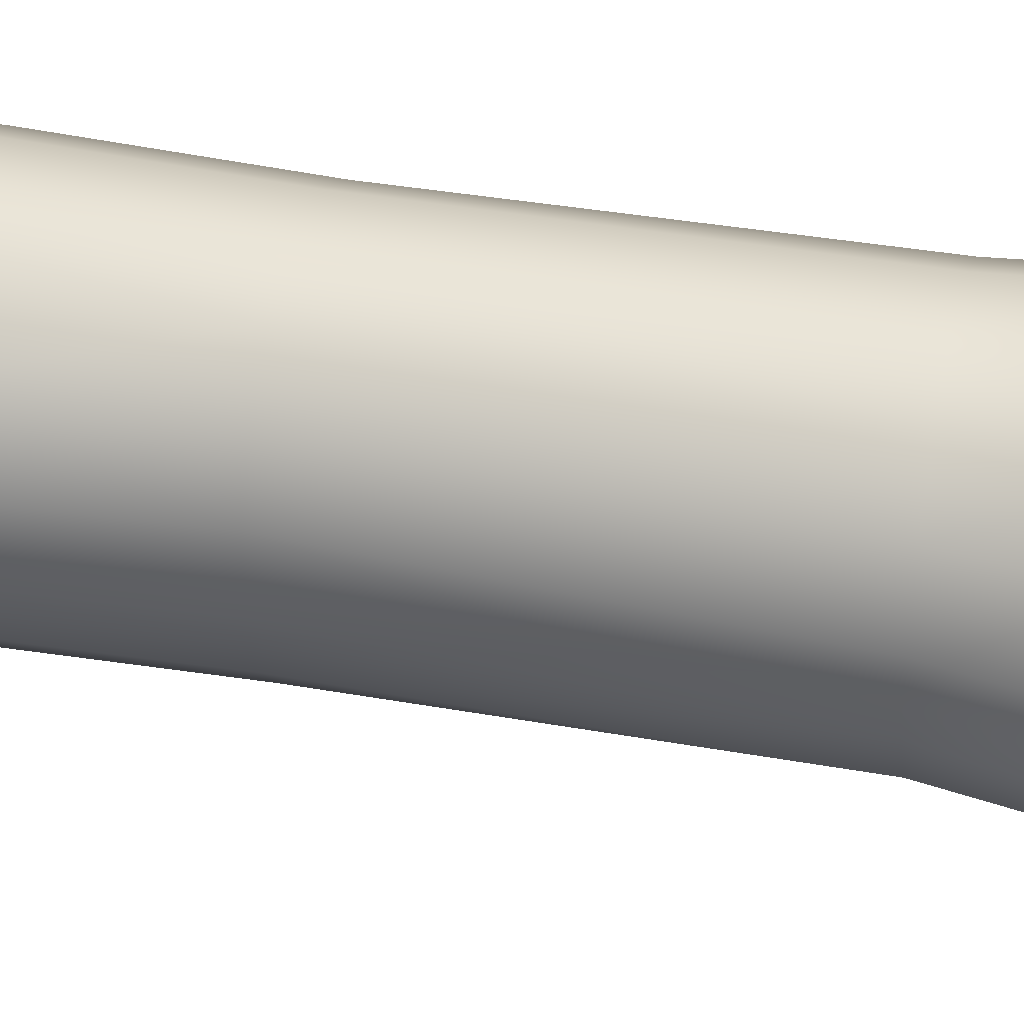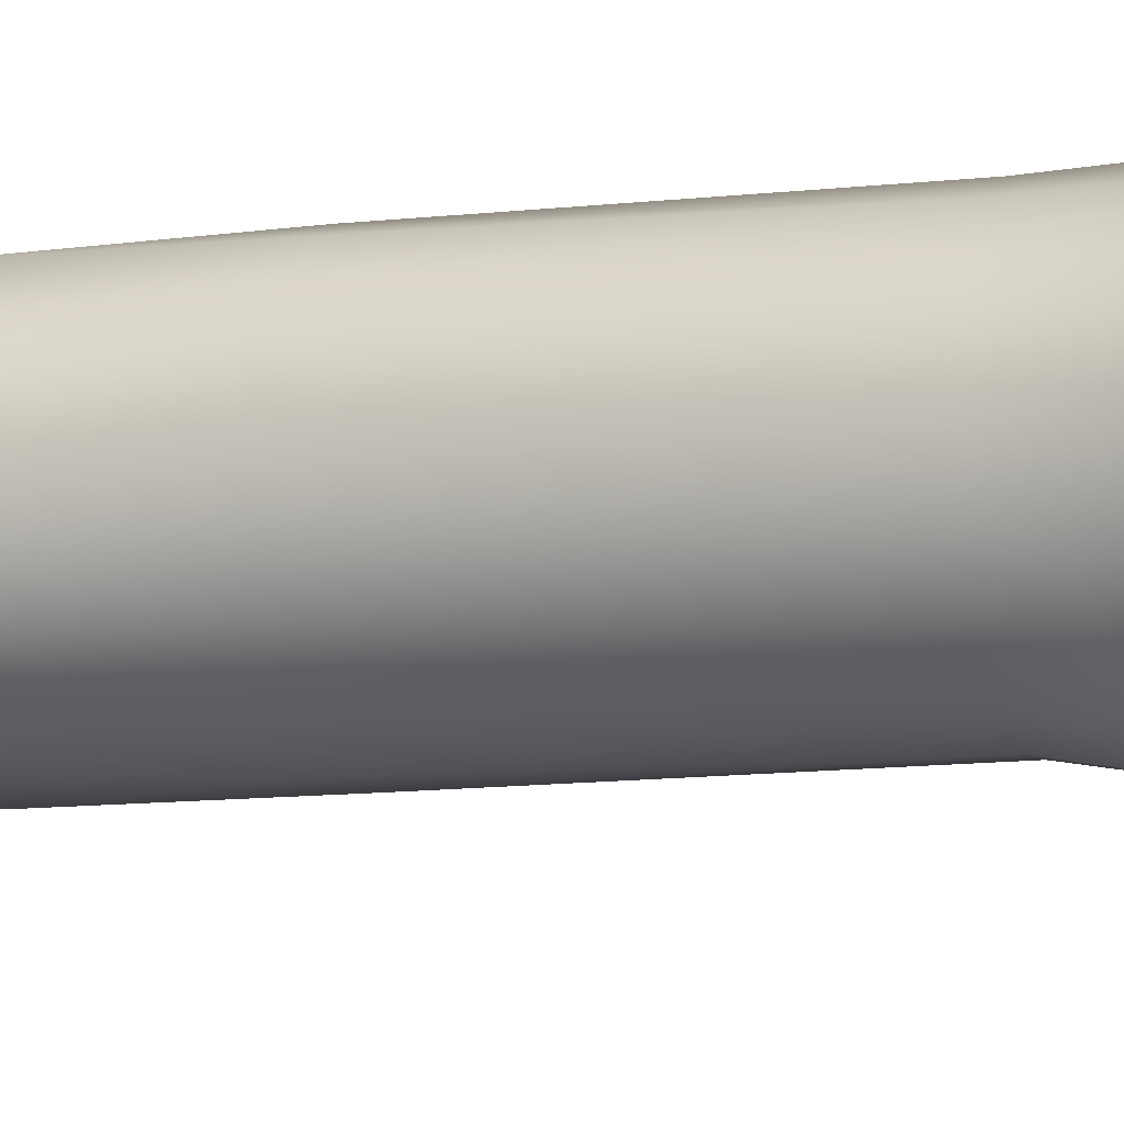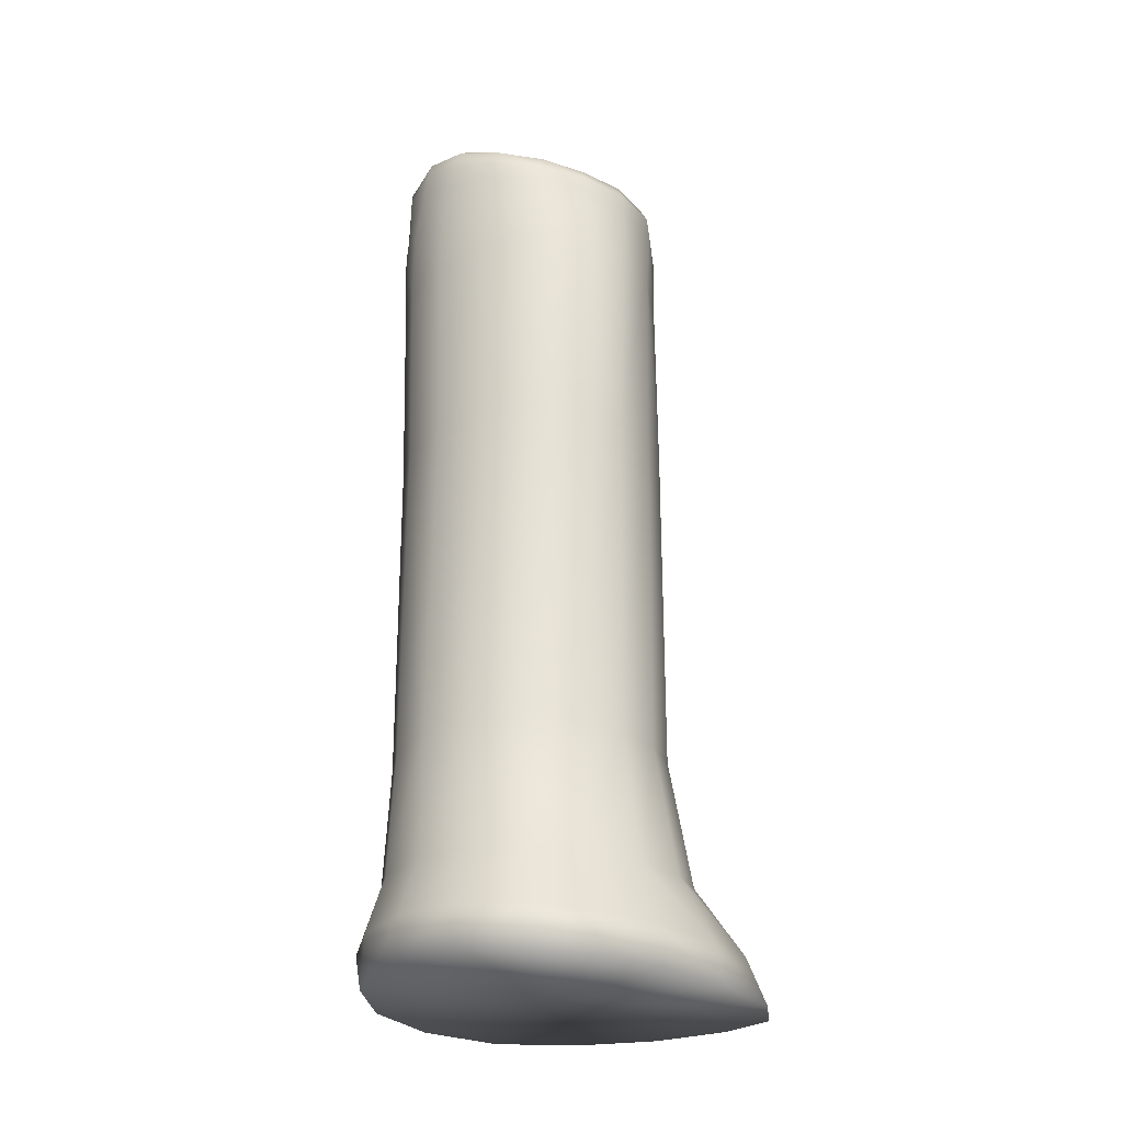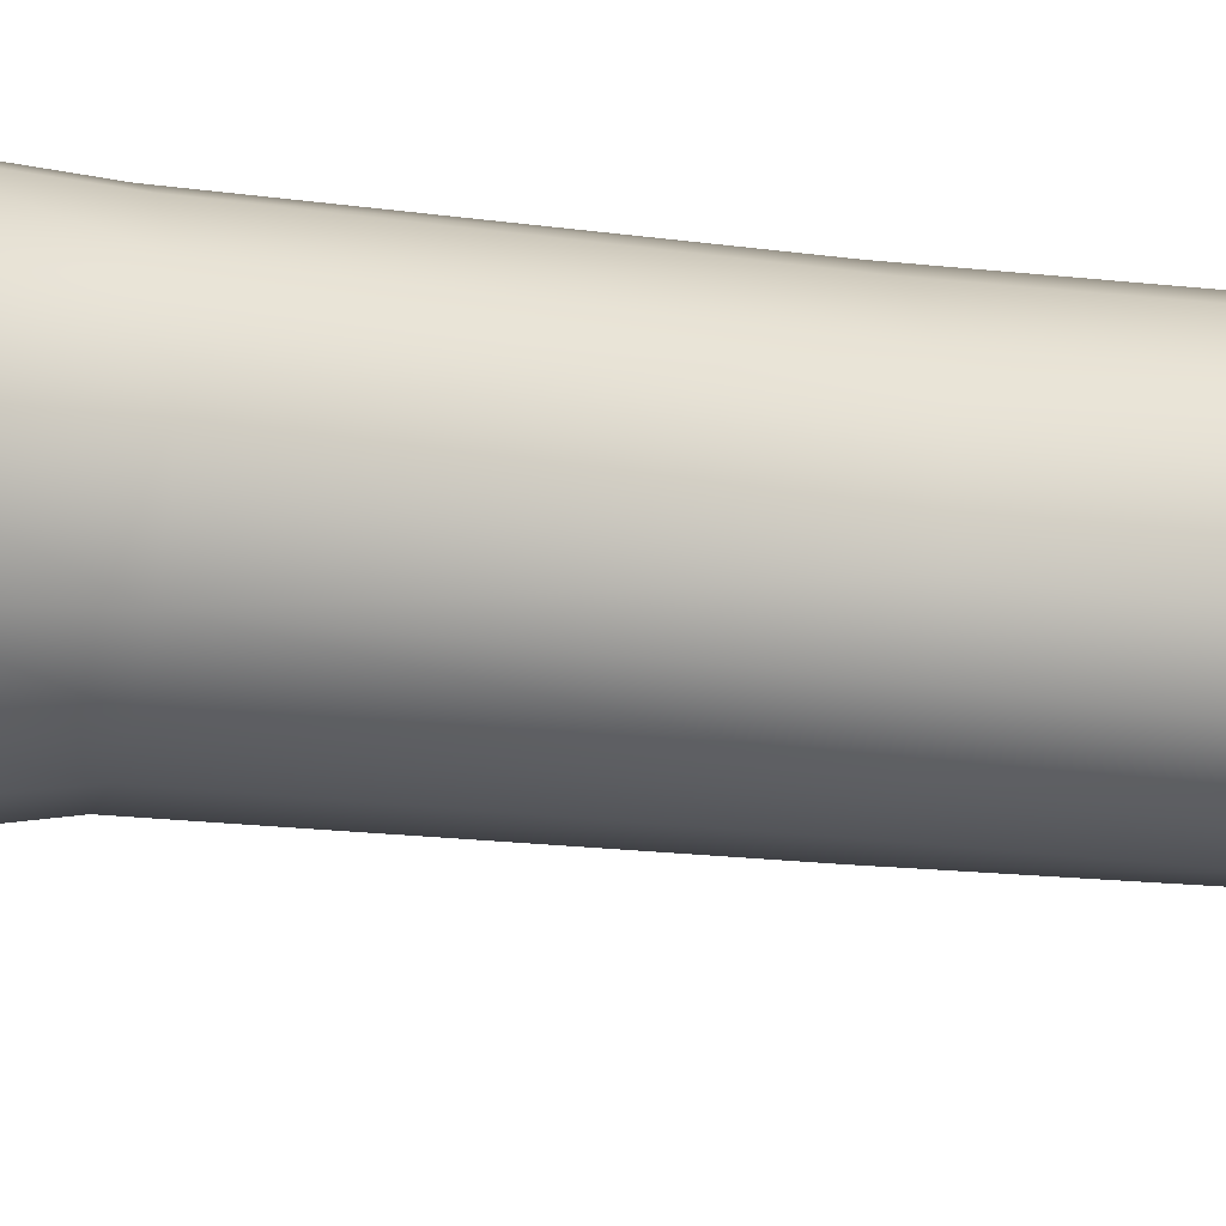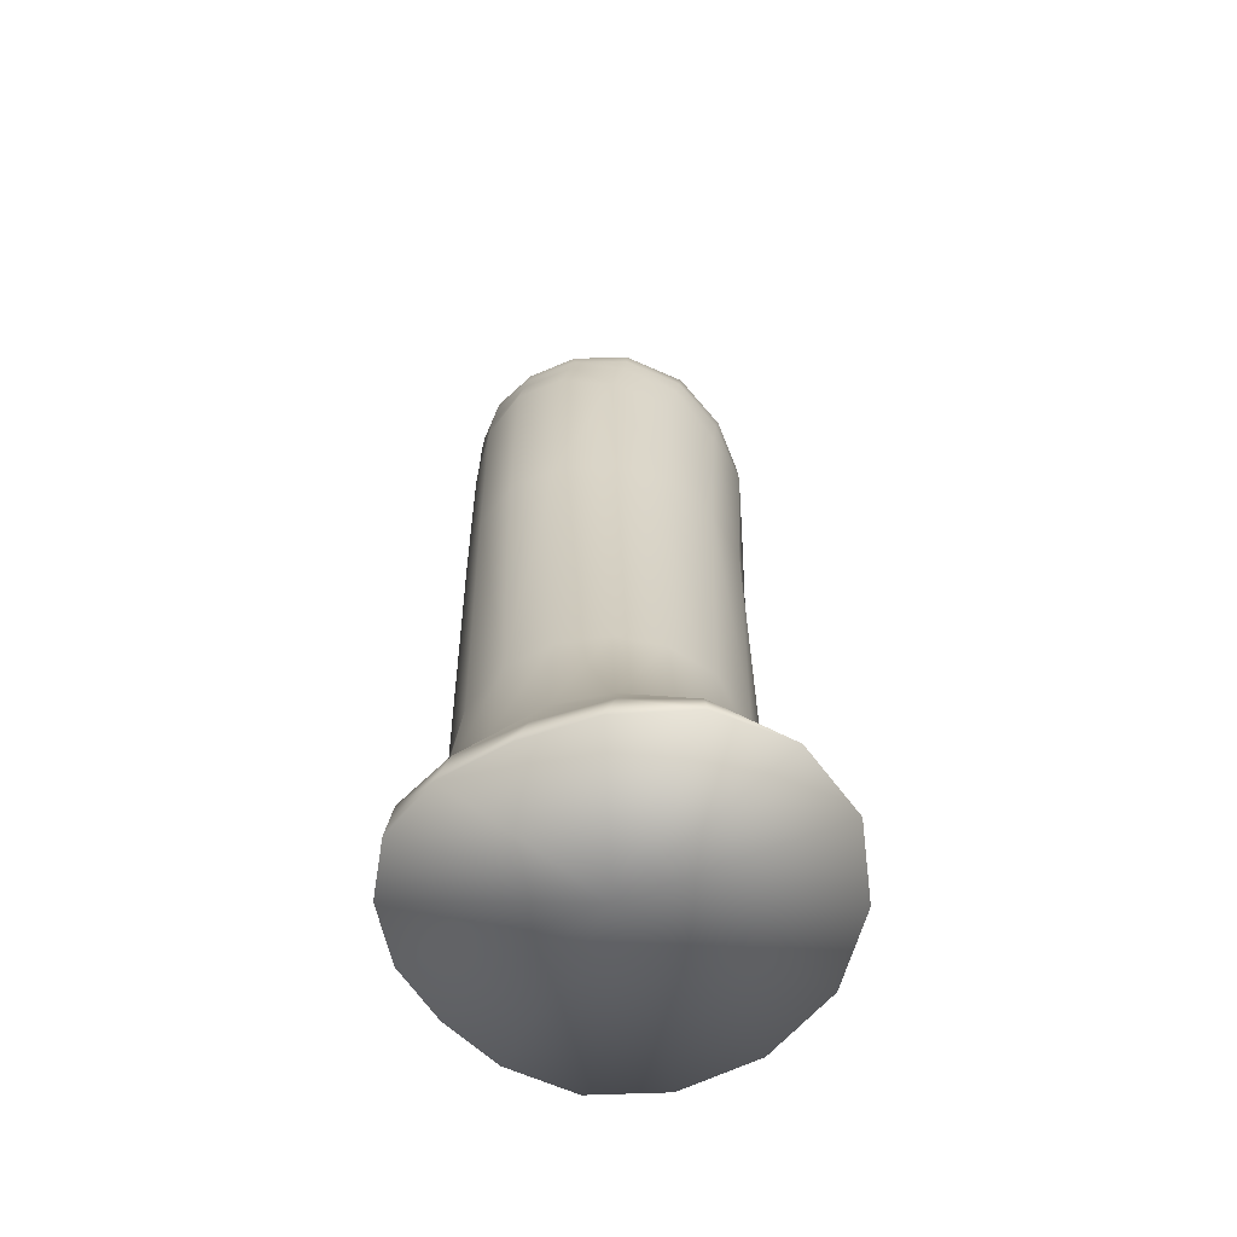
<metadata>
{"format":"obj","ext":"obj","renderer":"f3d","projection":"perspective","resolution":1024,"background":"white","views":[{"elev":36.7,"azim":-76.8,"up":"+Z"},{"elev":-9.5,"azim":-70.8,"up":"+Z"},{"elev":-26.6,"azim":105.6,"up":"+Y"},{"elev":-15.6,"azim":72.7,"up":"+Z"},{"elev":-61.7,"azim":164.8,"up":"+Y"}]}
</metadata>
<code>
o Candle_Untitled
v 0.04444 0.6838 0.01614
v 0.05789 0.6839 0.09638
v 0.01962 0.6927 0.06795
v 0.004728 0.6666 -0.05051
v -0.07033 0.6638 -0.0235
v -0.04837 0.6197 0.1068
v -0.004251 0.003363 -0.02355
v 0.03314 0.6685 0.006433
v 0.01767 0.6682 0.03295
v 0.03914 0.6886 0.0317
v 0.05489 0.7057 0.02843
v 0.05644 0.6922 0.007392
v 0.05194 0.6799 -0.01223
v 0.05565 0.7108 0.09749
v 0.01785 0.6662 0.114
v 0.04141 0.6583 0.1059
v 0.07863 0.6956 0.07795
v 0.08016 0.7163 0.0741
v 0.07118 0.6581 0.08705
v -0.002159 0.6784 0.07155
v -0.009532 0.6859 0.08442
v 0.03024 0.7105 0.06903
v 0.04855 0.7142 0.04769
v 0.03589 0.6964 0.04806
v 0.005816 0.6735 0.05717
v -0.01661 0.6565 -0.03548
v 0.001276 0.6551 -0.02084
v 0.01855 0.6646 -0.03956
v 0.00149 0.6771 -0.0635
v -0.02876 0.6706 -0.05473
v 0.03233 0.6812 -0.05872
v -0.08198 0.6679 -0.01843
v -0.08394 0.6555 0.006344
v -0.06183 0.6511 -0.003372
v -0.05824 0.6702 -0.04097
v -0.0688 0.6823 -0.04813
v -0.04771 0.6566 -0.02927
v -0.06401 0.6352 0.09729
v -0.0967 0.6171 0.06666
v -0.09572 0.5991 0.0674
v -0.01628 0.6113 0.115
v -0.1156 0.6026 0.0253
v -0.1136 0.4552 0.03015
v -0.09792 0.4555 0.0704
v -0.1139 0.4554 -0.01415
v -0.09682 0.4568 -0.05504
v -0.06576 0.4585 -0.08563
v 0.01827 0.1882 -0.1027
v -0.01969 0.1883 -0.1048
v 0.05332 0.1879 -0.08739
v 0.08154 0.1881 -0.06014
v 0.08865 0.08403 -0.06806
v 0.05842 0.08273 -0.1011
v 0.09853 0.1889 -0.0235
v 0.1077 0.08715 -0.02936
v 0.1106 0.0884 0.01332
v 0.1344 0.04005 0.0165
v 0.1357 0.03688 -0.03513
v 0.09599 0.08961 0.0562
v 0.1138 0.04143 0.06417
v 0.07661 0.04201 0.1031
v 0.02766 0.03979 0.1286
v 0.02969 0.01252 0.1235
v 0.07463 0.01256 0.09855
v -0.02493 0.009154 0.1302
v -0.08084 0.005921 0.1097
v -0.1281 0.004943 0.06652
v 0.1122 0.01027 0.06298
v 0.1353 0.007518 0.01653
v 0.1403 0.003116 -0.03388
v 0.1114 0.03399 -0.08021
v 0.07217 0.03247 -0.1164
v 0.02686 0.03032 -0.1469
v 0.02053 0.08335 -0.1204
v -0.01792 0.08485 -0.1233
v -0.05561 0.08555 -0.1095
v -0.05654 0.1883 -0.09273
v -0.08816 0.1887 -0.06693
v -0.1091 0.1893 -0.02958
v -0.06751 0.456 0.0987
v -0.02773 0.4563 0.1133
v 0.01637 0.4558 0.1101
v 0.06669 0.6089 0.08969
v 0.02587 0.6081 0.1101
v 0.09512 0.6101 0.05386
v 0.09445 0.6599 0.0542
v 0.1078 0.6125 0.008772
v 0.106 0.6583 0.01586
v 0.1062 0.6834 0.0123
v 0.09596 0.6913 0.0494
v 0.1059 0.6976 0.006534
v 0.09721 0.7087 0.04401
v 0.103 0.7097 0.001607
v 0.09649 0.7218 0.03891
v 0.07819 0.7285 0.07164
v 0.08807 0.7282 0.03315
v 0.07125 0.735 0.06533
v 0.04173 0.7278 0.09548
v 0.04969 0.722 0.0992
v 0.002188 0.6746 0.1151
v -0.005469 0.6842 0.1138
v 0.03499 0.727 0.08667
v -0.01269 0.6907 0.1069
v -0.06617 0.6464 0.0933
v -0.09498 0.6294 0.06477
v -0.01323 0.6903 0.09501
v -0.06134 0.6544 0.08389
v -0.08756 0.6389 0.05981
v -0.05298 0.6562 0.07346
v -0.0769 0.6435 0.0531
v -0.09065 0.6463 0.03195
v -0.1032 0.6425 0.03577
v -0.1119 0.6332 0.03485
v -0.1146 0.6213 0.03044
v -0.1109 0.6561 0.006166
v -0.1164 0.646 -0.000484
v -0.1177 0.6328 -0.008497
v -0.118 0.6078 -0.01562
v -0.1079 0.6578 -0.03826
v -0.1064 0.6413 -0.04684
v -0.105 0.61 -0.05298
v -0.07792 0.6463 -0.07954
v -0.07445 0.6108 -0.08236
v -0.03001 0.6122 -0.1002
v -0.0232 0.4586 -0.1033
v 0.02239 0.4554 -0.1046
v 0.06102 0.4514 -0.09127
v 0.08943 0.4498 -0.06633
v 0.1004 0.1897 0.01845
v 0.08606 0.19 0.05912
v 0.05666 0.1899 0.09119
v 0.06574 0.08853 0.09282
v 0.01694 0.1895 0.1093
v 0.02156 0.08787 0.1132
v -0.02663 0.08665 0.113
v -0.02768 0.0368 0.1305
v -0.07238 0.08655 0.09269
v -0.08103 0.03582 0.1068
v -0.1244 0.03785 0.0639
v -0.1485 0.03995 0.006152
v -0.1565 0.006326 0.007047
v -0.156 0.005631 -0.06027
v -0.1303 0.002994 -0.1221
v -0.07936 -0.003614 -0.1648
v -0.01935 -0.007838 -0.175
v 0.03635 -0.004945 -0.1545
v 0.08185 -0.000679 -0.1207
v 0.1195 0.000436 -0.08206
v -0.0231 0.03104 -0.1597
v -0.07253 0.03205 -0.1465
v -0.1149 0.03541 -0.109
v -0.08995 0.0864 -0.08337
v -0.1168 0.08956 -0.04349
v -0.1242 0.09077 0.006215
v -0.1132 0.1893 0.01507
v -0.09856 0.189 0.05848
v -0.0676 0.1891 0.09196
v 0.05801 0.4552 0.08938
v 0.09024 0.4545 0.05369
v 0.1061 0.4532 0.009132
v 0.1075 0.6169 -0.0355
v 0.0916 0.6204 -0.072
v 0.08674 0.6562 -0.06674
v 0.1055 0.6573 -0.02613
v 0.08384 0.673 -0.06652
v 0.1034 0.677 -0.02891
v 0.08164 0.6845 -0.06698
v 0.101 0.6894 -0.03289
v 0.07756 0.6945 -0.06502
v 0.09646 0.7002 -0.03485
v 0.0697 0.6973 -0.05864
v 0.08621 0.7037 -0.03218
v 0.09306 0.715 -0.000789
v 0.07568 0.6995 -0.02731
v 0.08082 0.7104 0.000404
v 0.07626 0.7241 0.02955
v 0.06946 0.7034 0.002792
v 0.06524 0.7162 0.02828
v 0.05447 0.7247 0.05175
v 0.06214 0.7326 0.05773
v 0.03146 0.721 0.07764
v 0.06586 0.6916 -0.02162
v 0.06216 0.6929 -0.05133
v 0.05373 0.6847 -0.04264
v 0.03918 0.6701 -0.02759
v 0.01847 0.6588 -0.00663
v -0.02085 0.6499 0.002132
v -0.004238 0.6546 0.02009
v -0.04301 0.6473 0.02656
v -0.02638 0.6538 0.04536
v -0.06305 0.6458 0.04342
v -0.0425 0.6555 0.06238
v -0.07574 0.647 0.02576
v -0.05499 0.6472 0.01006
v -0.03499 0.6503 -0.01431
v -0.09806 0.6585 0.008543
v -0.09659 0.6746 -0.02243
v -0.1066 0.6703 -0.03016
v -0.07889 0.6865 -0.05797
v -0.08413 0.6788 -0.06798
v -0.08242 0.6651 -0.0747
v -0.04364 0.6858 -0.09613
v -0.04087 0.6707 -0.09849
v -0.03657 0.6496 -0.09965
v 0.006996 0.6728 -0.1056
v 0.00958 0.653 -0.1059
v 0.01919 0.6143 -0.1057
v 0.05262 0.6542 -0.09513
v 0.06059 0.619 -0.0964
v 0.105 0.4511 -0.03265
v -0.02677 0.1893 0.1098
v -0.1081 0.0879 0.05466
v -0.1428 0.03963 -0.05449
v 0.05051 0.6714 -0.09388
v 0.006686 0.6865 -0.1043
v 0.04979 0.684 -0.09242
v 0.006006 0.6975 -0.09848
v 0.04788 0.6942 -0.08787
v 0.00459 0.6966 -0.08701
v 0.04302 0.6957 -0.07855
v 0.003188 0.6892 -0.07607
v 0.03818 0.6901 -0.06934
v -0.03841 0.6934 -0.07568
v -0.03376 0.684 -0.06544
v -0.04306 0.6963 -0.08798
v -0.004734 0.6333 0.003894
v -0.007988 0.6337 0.000167
v -0.005454 0.6354 -0.00433
v -0.000305 0.6359 -0.003005
v 0.000218 0.6347 0.002167
v -0.007812 0.6523 0.008377
v -0.01084 0.6526 0.004884
v -0.008516 0.6539 0.00109
v -0.004057 0.6544 0.002237
v -0.003621 0.6534 0.006741
v -0.01054 0.6686 0.01204
v -0.0137 0.6688 0.008326
v -0.01122 0.6699 0.004277
v -0.006521 0.6704 0.005486
v -0.006103 0.6696 0.01028
v -0.01273 0.6834 0.01422
v -0.01588 0.6834 0.01045
v -0.01333 0.6842 0.006318
v -0.008593 0.6847 0.007537
v -0.008219 0.6842 0.01242
v -0.01463 0.6976 0.01557
v -0.01803 0.6973 0.01145
v -0.01521 0.6978 0.00693
v -0.01006 0.6984 0.008255
v -0.009702 0.6983 0.01359
v -0.01623 0.7122 0.01556
v -0.01962 0.7118 0.01144
v -0.01676 0.712 0.006922
v -0.01161 0.7125 0.008247
v -0.01128 0.7127 0.01358
v -0.01787 0.7283 0.01507
v -0.0215 0.7276 0.01064
v -0.0184 0.7276 0.005785
v -0.01285 0.7282 0.007213
v -0.01252 0.7286 0.01295
v -0.01964 0.7466 0.01408
v -0.02363 0.746 0.009208
v -0.02021 0.7459 0.003863
v -0.01409 0.7465 0.005436
v -0.01374 0.7469 0.01175
f 7 148 70
f 70 69 7
f 65 66 7
f 63 65 7
f 8 9 10 1
f 1 10 11 12
f 1 12 13 8
f 2 14 15 16
f 17 18 14 2
f 2 16 19 17
f 3 20 21 22
f 22 23 24 3
f 3 24 25 20
f 144 145 7
f 143 144 7
f 4 26 27 28
f 4 29 30 26
f 28 31 29 4
f 32 33 34 5
f 5 35 36 32
f 5 34 37 35
f 38 39 40 6
f 6 80 81 41
f 40 44 80 6
f 40 42 43 44
f 118 45 43 42
f 46 78 79 45
f 47 77 78 46
f 125 49 77 47
f 126 48 49 125
f 53 74 48 50
f 50 51 52 53
f 51 54 55 52
f 58 71 52 55
f 129 56 55 54
f 55 56 57 58
f 56 59 60 57
f 132 61 60 59
f 60 61 64 68
f 61 62 63 64
f 136 65 63 62
f 138 66 65 136
f 66 67 7
f 67 141 7
f 141 142 7
f 142 143 7
f 145 146 7
f 146 147 7
f 147 148 7
f 7 68 64
f 64 63 7
f 7 69 68
f 68 69 57 60
f 69 70 58 57
f 148 71 58 70
f 53 52 71 72
f 73 74 53 72
f 149 75 74 73
f 49 48 74 75
f 76 77 49 75
f 77 76 152 78
f 79 155 43 45
f 156 44 43 155
f 157 80 44 156
f 81 82 84 41
f 158 83 84 82
f 83 19 16 84
f 84 16 15 41
f 83 158 159 85
f 85 86 19 83
f 85 87 88 86
f 88 89 90 86
f 86 90 17 19
f 89 91 92 90
f 90 92 18 17
f 91 93 94 92
f 92 94 95 18
f 94 96 97 95
f 97 98 99 95
f 95 99 14 18
f 99 100 15 14
f 99 98 101 100
f 101 38 6 100
f 101 98 102 103
f 101 103 104 38
f 105 39 38 104
f 103 106 107 104
f 104 107 108 105
f 107 109 110 108
f 108 110 111 112
f 112 113 105 108
f 113 114 39 105
f 113 112 115 116
f 116 117 114 113
f 117 118 42 114
f 117 116 119 120
f 120 121 118 117
f 46 45 118 121
f 121 120 122 123
f 123 47 46 121
f 124 125 47 123
f 207 126 125 124
f 50 48 126 127
f 127 128 51 50
f 210 54 51 128
f 160 129 54 210
f 59 56 129 130
f 130 131 132 59
f 131 133 134 132
f 62 61 132 134
f 211 135 134 133
f 134 135 136 62
f 135 137 138 136
f 212 139 138 137
f 138 139 67 66
f 139 140 141 67
f 213 142 141 140
f 142 213 151 143
f 143 151 150 144
f 144 150 149 145
f 145 149 73 146
f 146 73 72 147
f 72 71 148 147
f 76 75 149 150
f 151 152 76 150
f 152 151 213 153
f 79 78 152 153
f 154 155 79 153
f 155 154 212 156
f 157 211 81 80
f 133 82 81 211
f 131 158 82 133
f 158 131 130 159
f 159 160 87 85
f 210 161 87 160
f 161 210 128 162
f 161 162 163 164
f 164 88 87 161
f 163 165 166 164
f 164 166 89 88
f 165 167 168 166
f 166 168 91 89
f 167 169 170 168
f 168 170 93 91
f 169 171 172 170
f 170 172 173 93
f 172 174 175 173
f 173 175 176 96
f 96 94 93 173
f 175 177 178 176
f 176 178 179 180
f 180 97 96 176
f 180 179 181 102
f 102 98 97 180
f 106 103 102 181
f 179 23 22 181
f 22 21 106 181
f 178 11 23 179
f 177 12 11 178
f 177 175 174 182
f 182 13 12 177
f 182 174 183 184
f 184 185 13 182
f 185 184 31 28
f 28 27 186 185
f 185 186 8 13
f 27 187 188 186
f 186 188 9 8
f 188 187 189 190
f 188 190 25 9
f 189 191 192 190
f 190 192 20 25
f 191 110 109 192
f 192 109 21 20
f 193 111 110 191
f 189 194 193 191
f 194 34 33 193
f 194 189 187 195
f 195 37 34 194
f 195 187 27 26
f 26 30 37 195
f 33 196 111 193
f 196 115 112 111
f 196 33 32 197
f 197 198 115 196
f 198 119 116 115
f 198 197 199 200
f 200 201 119 198
f 201 122 120 119
f 201 200 202 203
f 203 204 122 201
f 204 124 123 122
f 204 203 205 206
f 206 207 124 204
f 207 206 208 209
f 127 126 207 209
f 162 128 127 209
f 160 159 130 129
f 137 135 211 157
f 156 212 137 157
f 140 139 212 154
f 153 213 140 154
f 209 208 163 162
f 206 205 214 208
f 208 214 165 163
f 205 215 216 214
f 214 216 167 165
f 215 217 218 216
f 216 218 169 167
f 217 219 220 218
f 218 220 171 169
f 219 221 222 220
f 220 222 183 171
f 221 29 31 222
f 222 31 184 183
f 221 219 223 224
f 224 30 29 221
f 224 223 36 35
f 35 37 30 224
f 223 225 199 36
f 219 217 225 223
f 225 202 200 199
f 217 215 202 225
f 215 205 203 202
f 197 32 36 199
f 174 172 171 183
f 114 42 40 39
f 109 107 106 21
f 100 6 41 15
f 24 10 9 25
f 24 23 11 10
f 226 231 232 227
f 227 232 233 228
f 228 233 234 229
f 229 234 235 230
f 230 235 231 226
f 231 236 237 232
f 232 237 238 233
f 233 238 239 234
f 234 239 240 235
f 235 240 236 231
f 236 241 242 237
f 237 242 243 238
f 238 243 244 239
f 239 244 245 240
f 240 245 241 236
f 241 246 247 242
f 242 247 248 243
f 243 248 249 244
f 244 249 250 245
f 245 250 246 241
f 246 251 252 247
f 247 252 253 248
f 248 253 254 249
f 249 254 255 250
f 250 255 251 246
f 251 256 257 252
f 252 257 258 253
f 253 258 259 254
f 254 259 260 255
f 255 260 256 251
f 256 261 262 257
f 257 262 263 258
f 258 263 264 259
f 259 264 265 260
f 260 265 261 256
f 226 227 228 229 230
f 261 265 264 263 262

</code>
